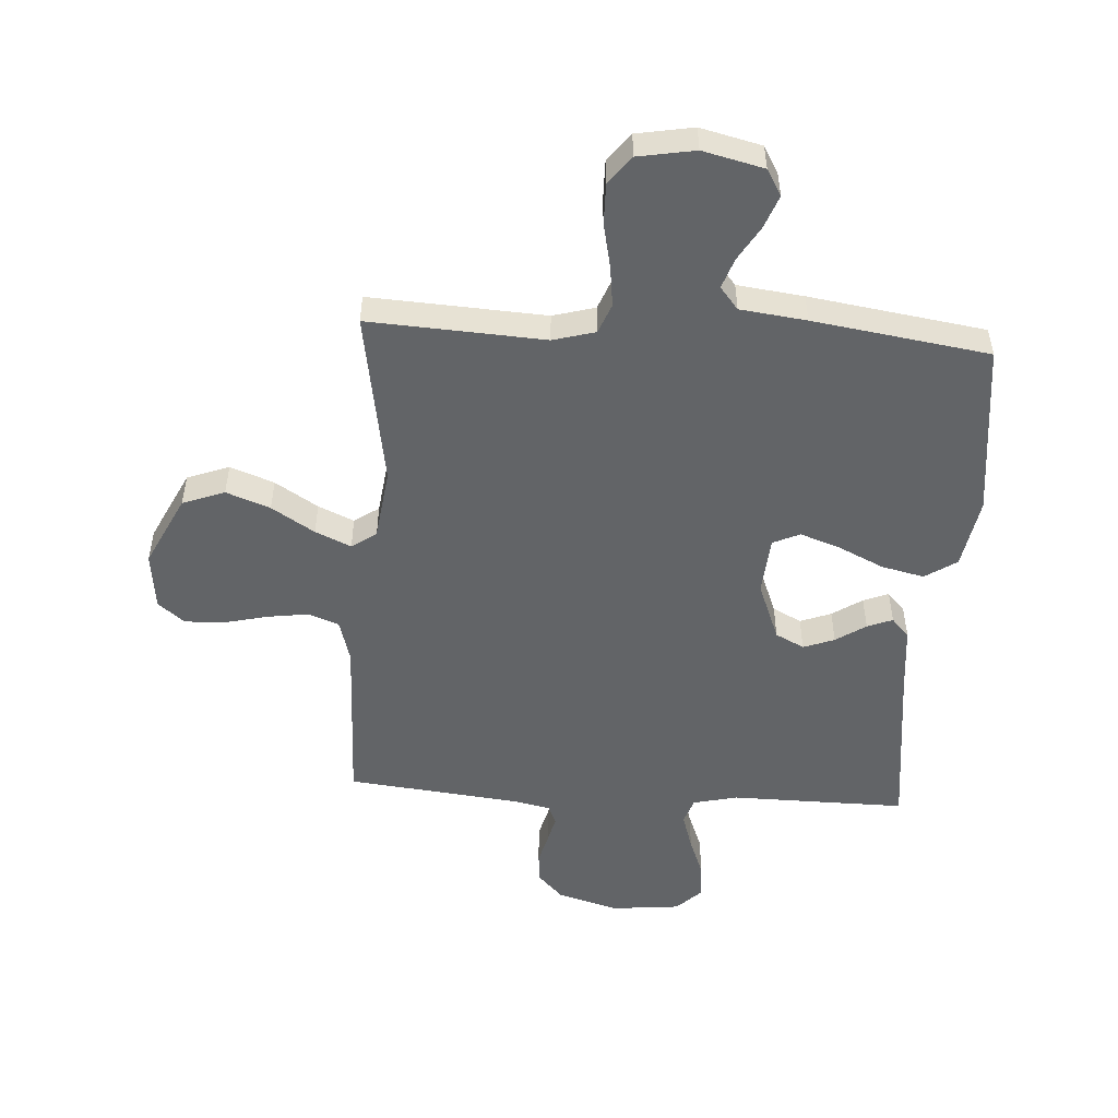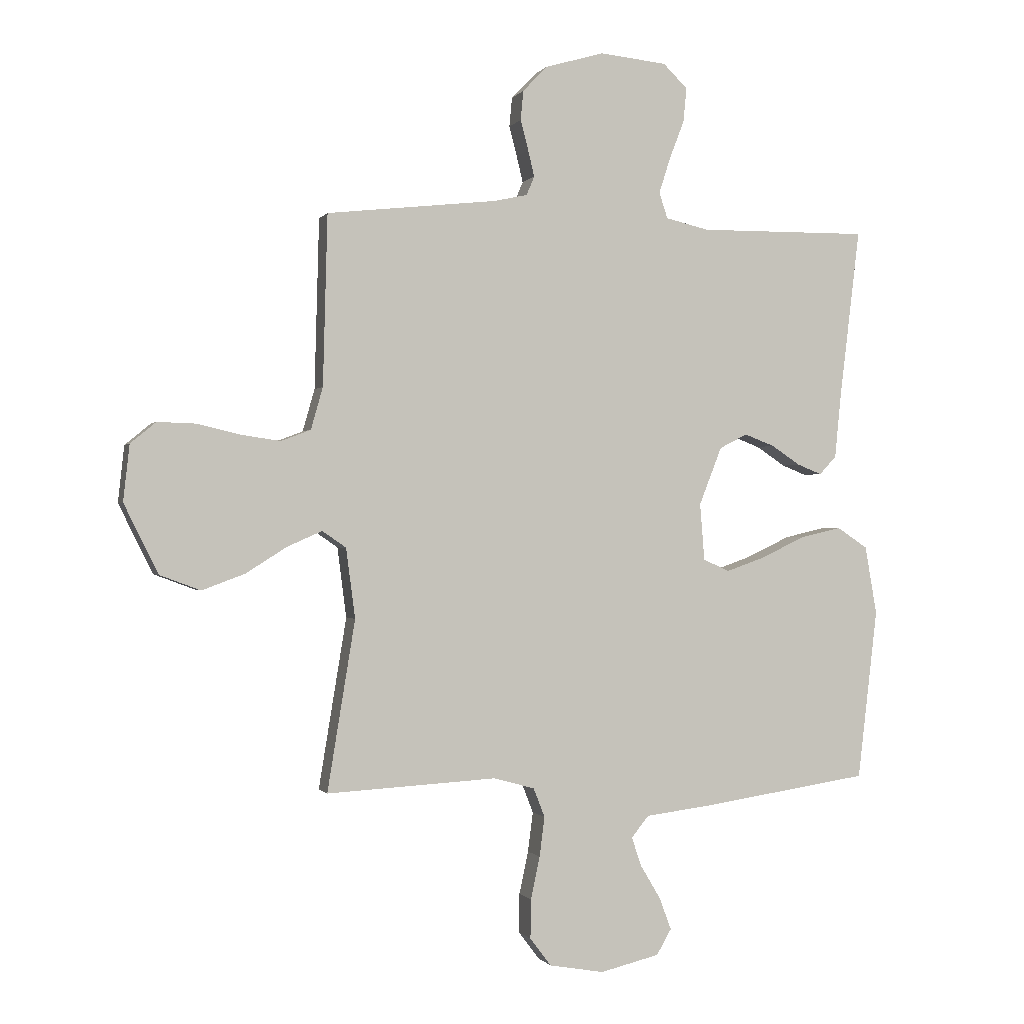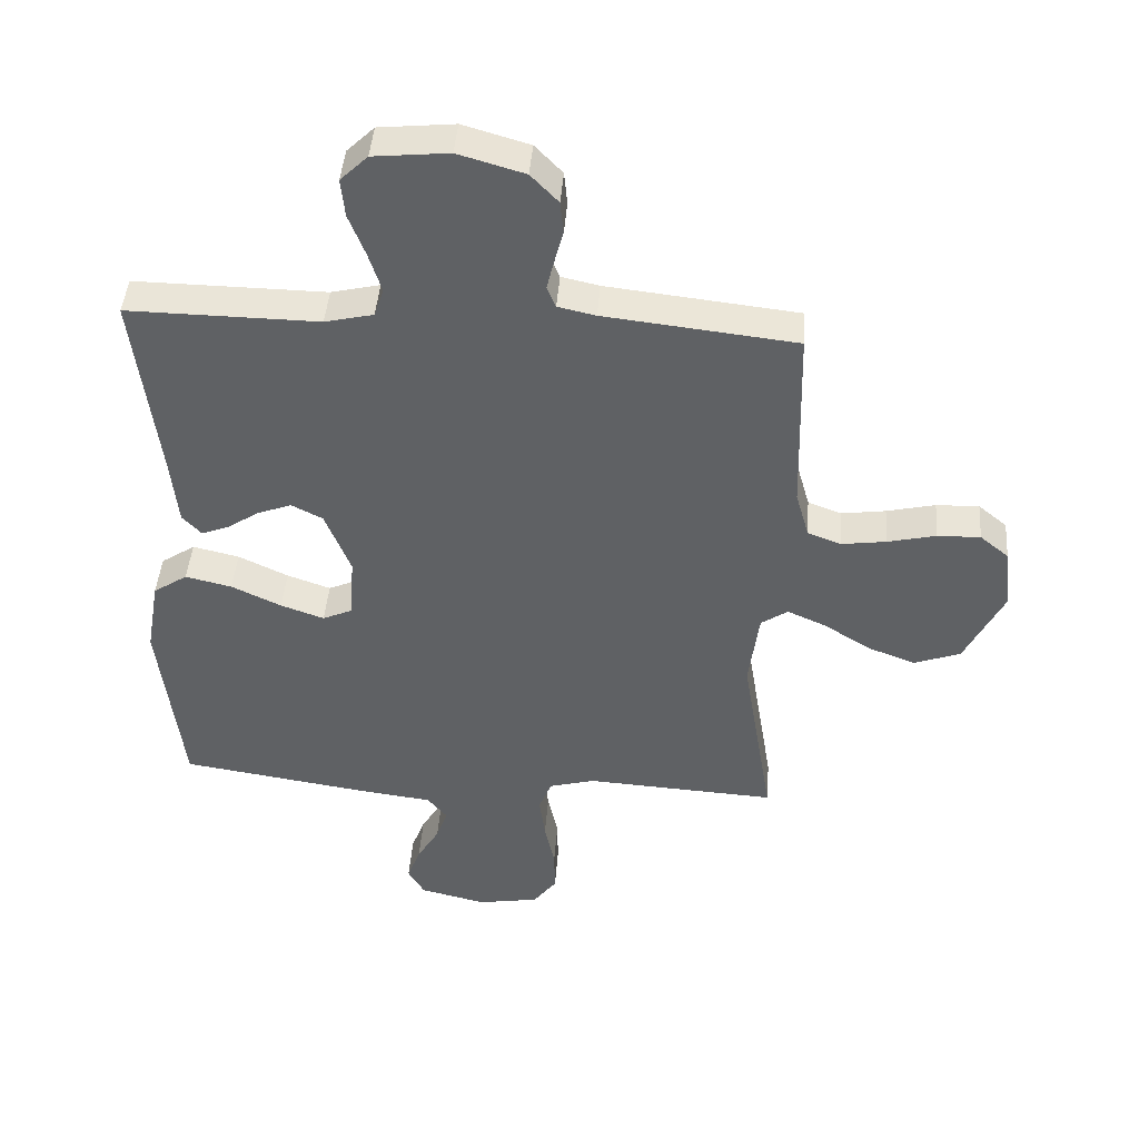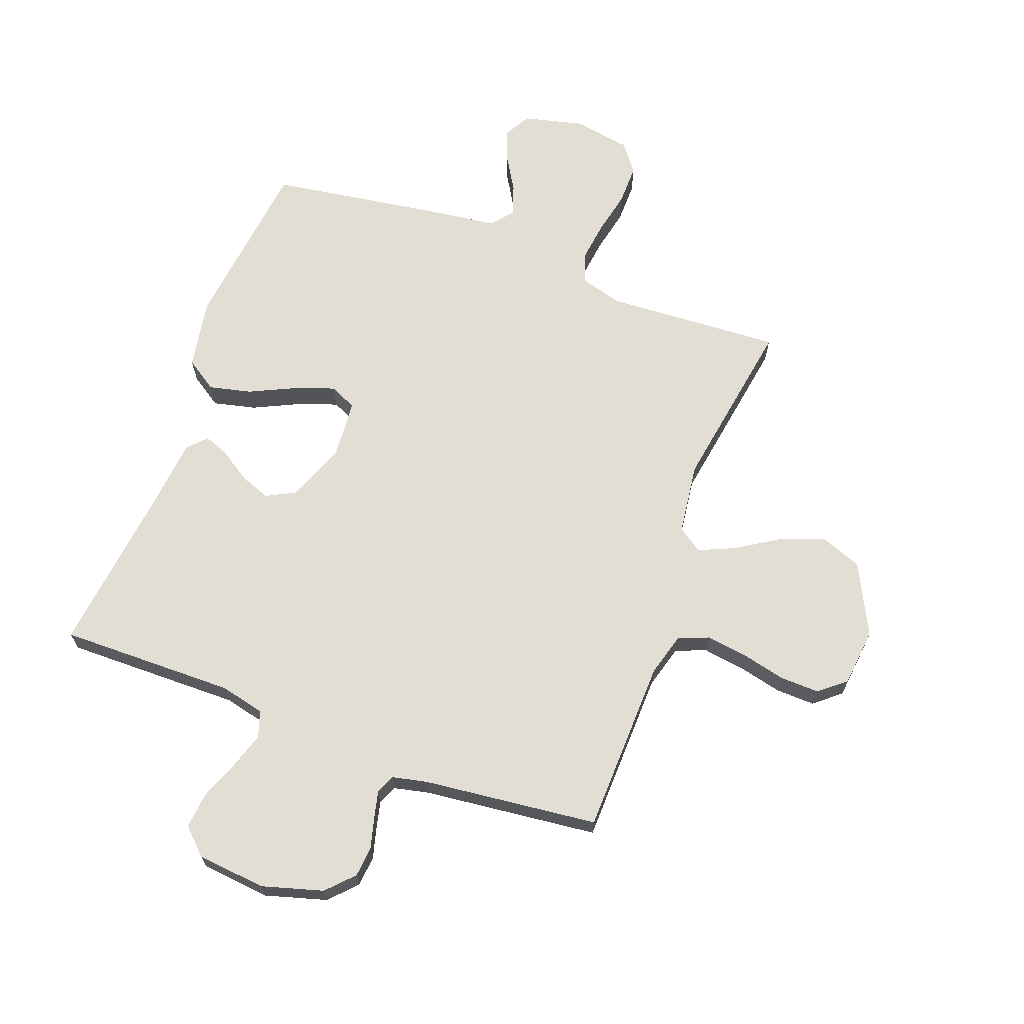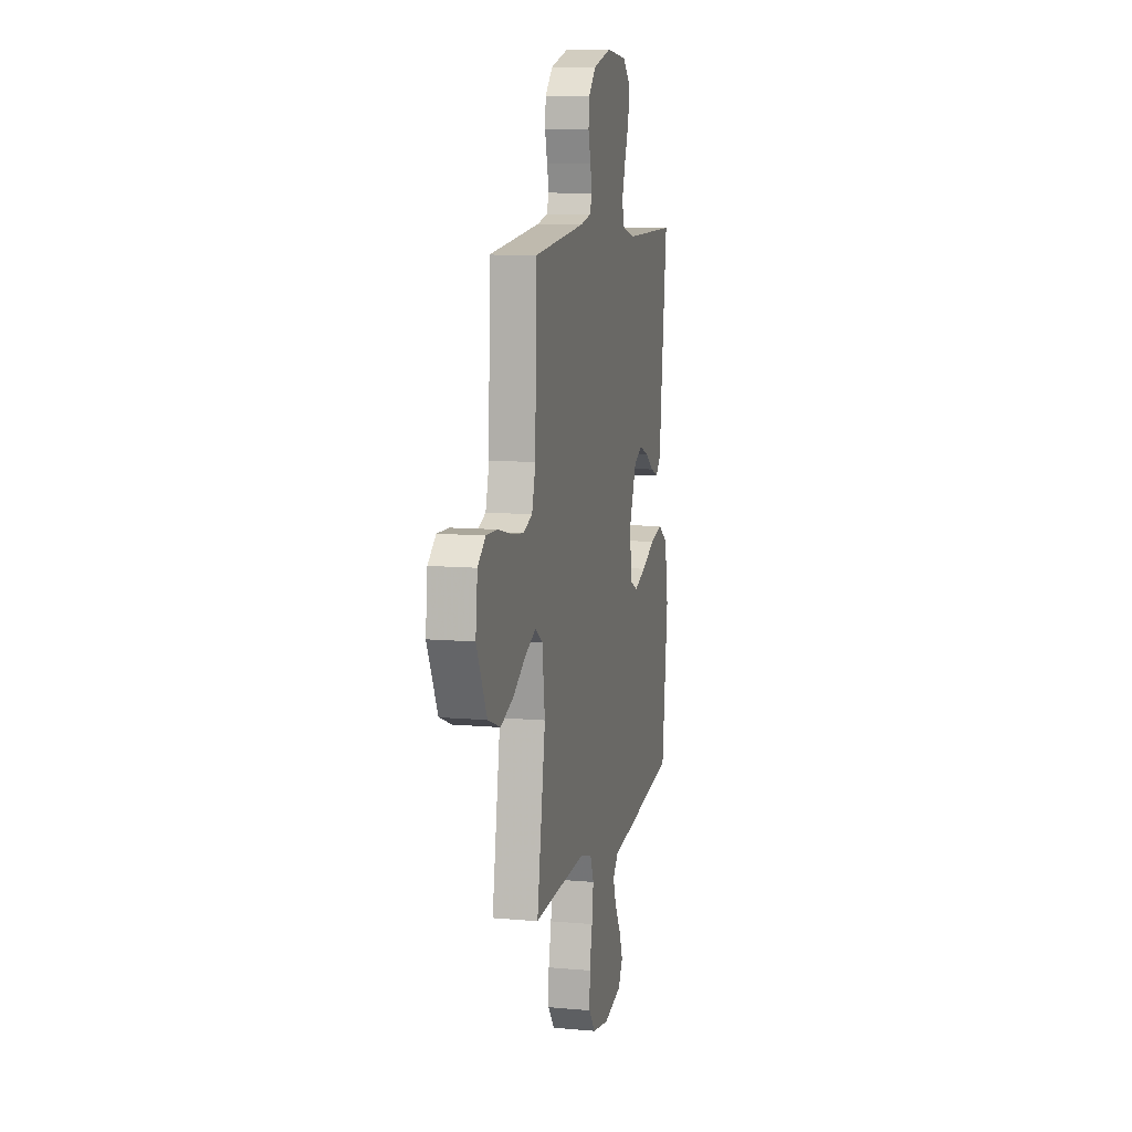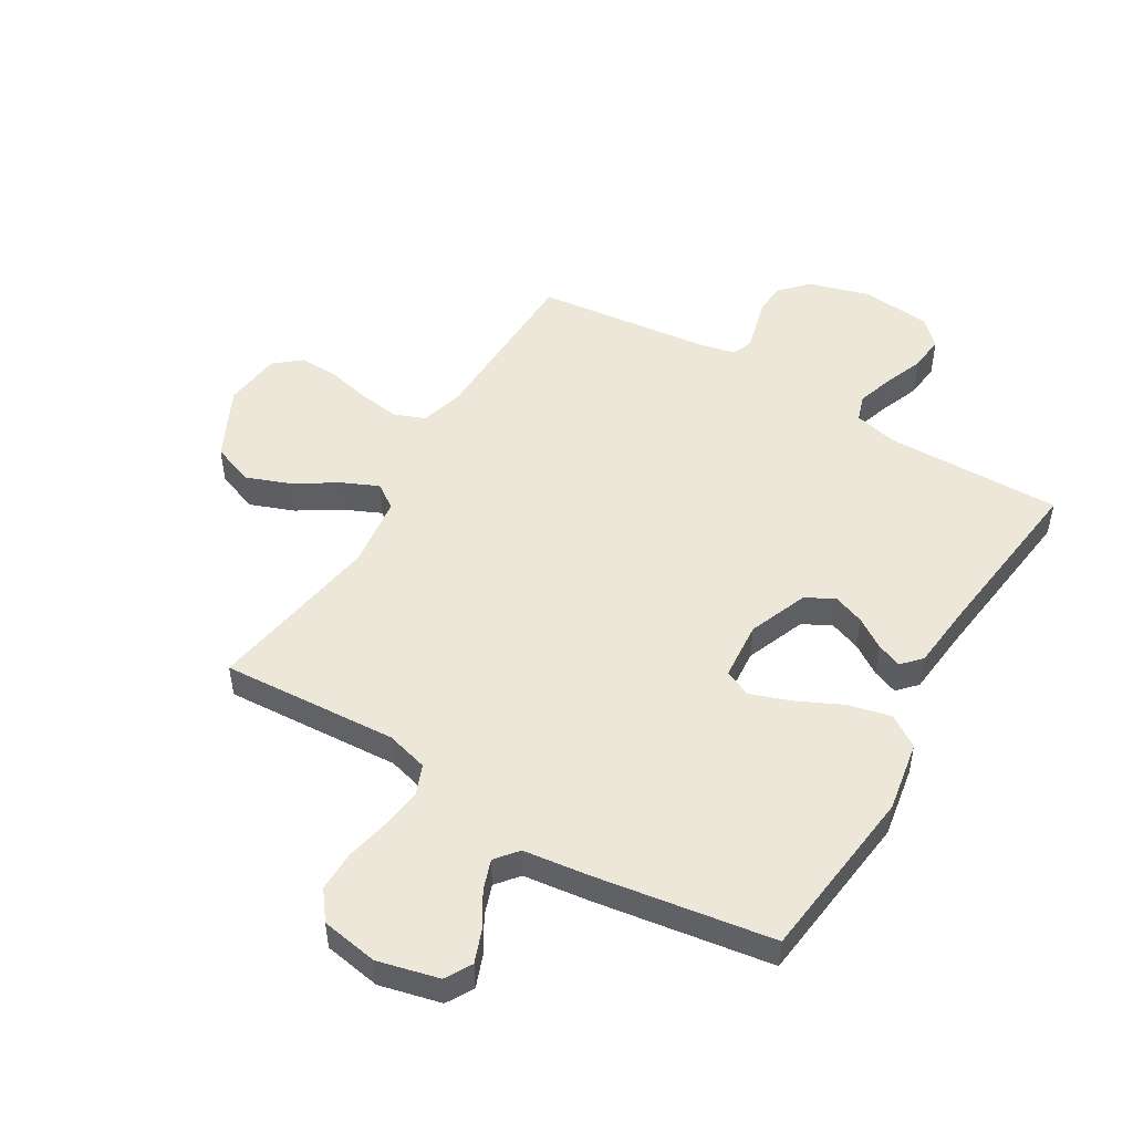
<metadata>
{"format":"obj","ext":"obj","renderer":"f3d","projection":"perspective","resolution":1024,"background":"white","views":[{"elev":-51.1,"azim":176.4,"up":"+Y"},{"elev":-0.4,"azim":163.3,"up":"+Z"},{"elev":44.2,"azim":4.4,"up":"+Z"},{"elev":67.2,"azim":20.3,"up":"+Y"},{"elev":9.8,"azim":103.0,"up":"+Z"},{"elev":49.8,"azim":-149.3,"up":"+Y"}]}
</metadata>
<code>
v -0.5 0.07 0.5
v -0.2 0.07 0.497
v -0.124 0.07 0.515
v -0.109 0.07 0.56
v -0.129 0.07 0.623
v -0.155 0.07 0.69
v -0.161 0.07 0.751
v -0.118 0.07 0.793
v 0 0.07 0.805
v 0.104 0.07 0.775
v 0.147 0.07 0.73
v 0.152 0.07 0.678
v 0.138 0.07 0.625
v 0.127 0.07 0.579
v 0.141 0.07 0.546
v 0.2 0.07 0.533
v 0.5 0.07 0.5
v 0.508 0.07 0.2
v 0.529 0.07 0.126
v 0.581 0.07 0.106
v 0.651 0.07 0.116
v 0.727 0.07 0.134
v 0.794 0.07 0.136
v 0.839 0.07 0.099
v 0.85 0.07 0
v 0.79 0.07 -0.122
v 0.718 0.07 -0.149
v 0.643 0.07 -0.121
v 0.57 0.07 -0.075
v 0.509 0.07 -0.048
v 0.467 0.07 -0.077
v 0.451 0.07 -0.2
v 0.5 0.07 -0.5
v 0.2 0.07 -0.483
v 0.128 0.07 -0.503
v 0.108 0.07 -0.554
v 0.117 0.07 -0.624
v 0.133 0.07 -0.699
v 0.134 0.07 -0.768
v 0.097 0.07 -0.817
v 0 0.07 -0.834
v -0.104 0.07 -0.809
v -0.13 0.07 -0.764
v -0.109 0.07 -0.708
v -0.074 0.07 -0.649
v -0.056 0.07 -0.597
v -0.087 0.07 -0.559
v -0.2 0.07 -0.545
v -0.5 0.07 -0.5
v -0.535 0.07 -0.2
v -0.514 0.07 -0.079
v -0.46 0.07 -0.043
v -0.387 0.07 -0.06
v -0.309 0.07 -0.097
v -0.241 0.07 -0.121
v -0.195 0.07 -0.1
v -0.187 0.07 0
v -0.227 0.07 0.102
v -0.276 0.07 0.127
v -0.329 0.07 0.107
v -0.38 0.07 0.073
v -0.423 0.07 0.056
v -0.453 0.07 0.088
v -0.464 0.07 0.2
v -0.5 0 0.5
v -0.2 0 0.497
v -0.124 0 0.515
v -0.109 0 0.56
v -0.129 0 0.623
v -0.155 0 0.69
v -0.161 0 0.751
v -0.118 0 0.793
v 0 0 0.805
v 0.104 0 0.775
v 0.147 0 0.73
v 0.152 0 0.678
v 0.138 0 0.625
v 0.127 0 0.579
v 0.141 0 0.546
v 0.2 0 0.533
v 0.5 0 0.5
v 0.508 0 0.2
v 0.529 0 0.126
v 0.581 0 0.106
v 0.651 0 0.116
v 0.727 0 0.134
v 0.794 0 0.136
v 0.839 0 0.099
v 0.85 0 0
v 0.79 0 -0.122
v 0.718 0 -0.149
v 0.643 0 -0.121
v 0.57 0 -0.075
v 0.509 0 -0.048
v 0.467 0 -0.077
v 0.451 0 -0.2
v 0.5 0 -0.5
v 0.2 0 -0.483
v 0.128 0 -0.503
v 0.108 0 -0.554
v 0.117 0 -0.624
v 0.133 0 -0.699
v 0.134 0 -0.768
v 0.097 0 -0.817
v 0 0 -0.834
v -0.104 0 -0.809
v -0.13 0 -0.764
v -0.109 0 -0.708
v -0.074 0 -0.649
v -0.056 0 -0.597
v -0.087 0 -0.559
v -0.2 0 -0.545
v -0.5 0 -0.5
v -0.535 0 -0.2
v -0.514 0 -0.079
v -0.46 0 -0.043
v -0.387 0 -0.06
v -0.309 0 -0.097
v -0.241 0 -0.121
v -0.195 0 -0.1
v -0.187 0 0
v -0.227 0 0.102
v -0.276 0 0.127
v -0.329 0 0.107
v -0.38 0 0.073
v -0.423 0 0.056
v -0.453 0 0.088
v -0.464 0 0.2
f 61 62 63 64
f 60 61 64 1
f 59 60 1 2
f 58 59 2 3
f 57 58 3 4
f 56 57 4
f 51 52 53 54
f 51 54 55
f 50 51 55
f 47 48 49 50
f 47 50 55
f 46 47 55 56
f 42 43 44 45
f 42 45 46
f 41 42 46
f 40 41 46
f 37 38 39 40
f 36 37 40 46
f 35 36 46 56
f 32 33 34
f 31 32 34 35
f 26 27 28 29
f 26 29 30
f 25 26 30
f 24 25 30
f 21 22 23 24
f 20 21 24 30
f 19 20 30 31
f 16 17 18
f 15 16 18 19
f 10 11 12 13
f 10 13 14
f 9 10 14
f 8 9 14 15
f 5 6 7 8
f 4 5 8 15
f 19 31 35 56
f 4 15 19 56
f 128 127 126 125
f 65 128 125 124
f 66 65 124 123
f 67 66 123 122
f 68 67 122 121
f 68 121 120
f 118 117 116 115
f 119 118 115
f 119 115 114
f 114 113 112 111
f 119 114 111
f 120 119 111 110
f 109 108 107 106
f 110 109 106
f 110 106 105
f 110 105 104
f 104 103 102 101
f 110 104 101 100
f 120 110 100 99
f 98 97 96
f 99 98 96 95
f 93 92 91 90
f 94 93 90
f 94 90 89
f 94 89 88
f 88 87 86 85
f 94 88 85 84
f 95 94 84 83
f 82 81 80
f 83 82 80 79
f 77 76 75 74
f 78 77 74
f 78 74 73
f 79 78 73 72
f 72 71 70 69
f 79 72 69 68
f 120 99 95 83
f 120 83 79 68
f 1 65 66 2
f 2 66 67 3
f 3 67 68 4
f 4 68 69 5
f 5 69 70 6
f 6 70 71 7
f 7 71 72 8
f 8 72 73 9
f 9 73 74 10
f 10 74 75 11
f 11 75 76 12
f 12 76 77 13
f 13 77 78 14
f 14 78 79 15
f 15 79 80 16
f 16 80 81 17
f 17 81 82 18
f 18 82 83 19
f 19 83 84 20
f 20 84 85 21
f 21 85 86 22
f 22 86 87 23
f 23 87 88 24
f 24 88 89 25
f 25 89 90 26
f 26 90 91 27
f 27 91 92 28
f 28 92 93 29
f 29 93 94 30
f 30 94 95 31
f 31 95 96 32
f 32 96 97 33
f 33 97 98 34
f 34 98 99 35
f 35 99 100 36
f 36 100 101 37
f 37 101 102 38
f 38 102 103 39
f 39 103 104 40
f 40 104 105 41
f 41 105 106 42
f 42 106 107 43
f 43 107 108 44
f 44 108 109 45
f 45 109 110 46
f 46 110 111 47
f 47 111 112 48
f 48 112 113 49
f 49 113 114 50
f 50 114 115 51
f 51 115 116 52
f 52 116 117 53
f 53 117 118 54
f 54 118 119 55
f 55 119 120 56
f 56 120 121 57
f 57 121 122 58
f 58 122 123 59
f 59 123 124 60
f 60 124 125 61
f 61 125 126 62
f 62 126 127 63
f 63 127 128 64
f 64 128 65 1

</code>
